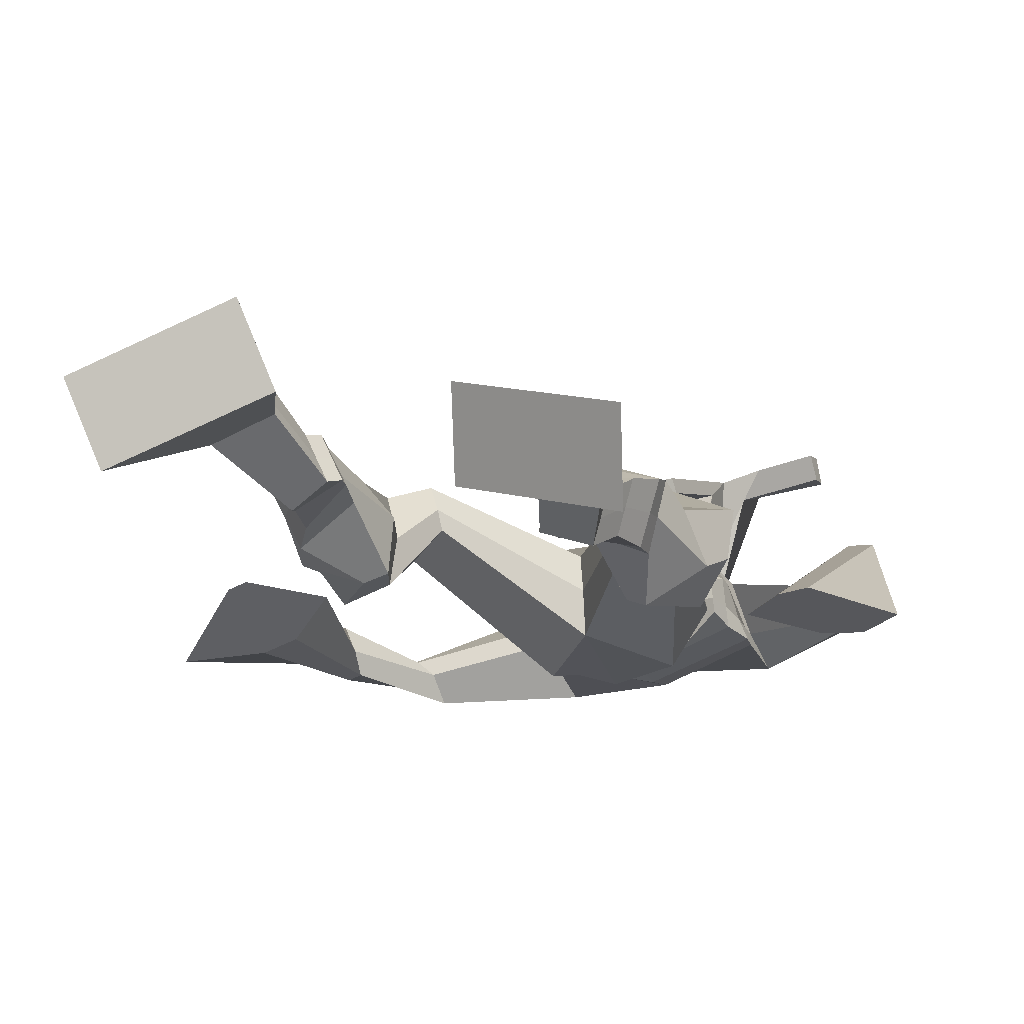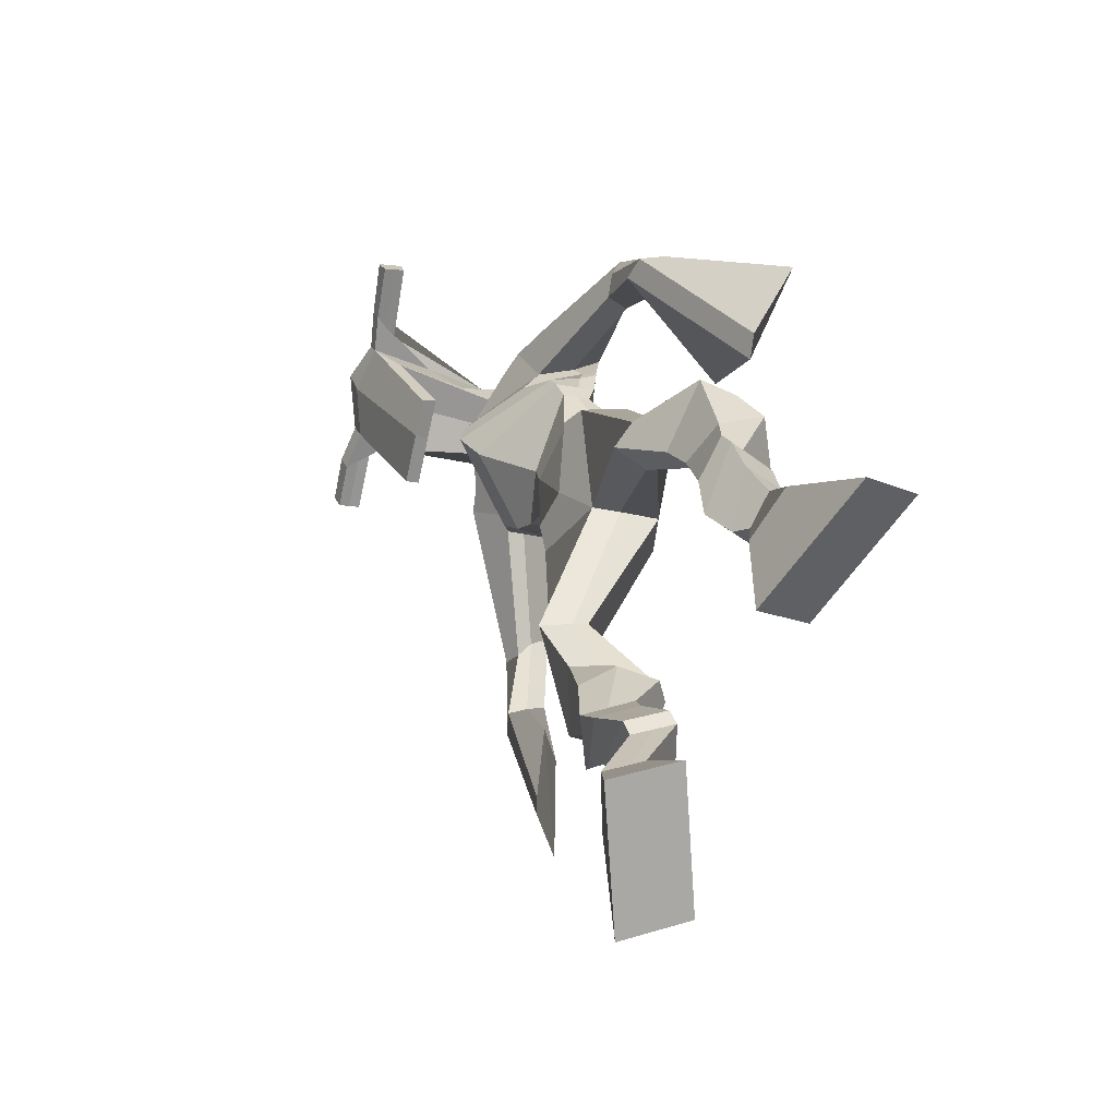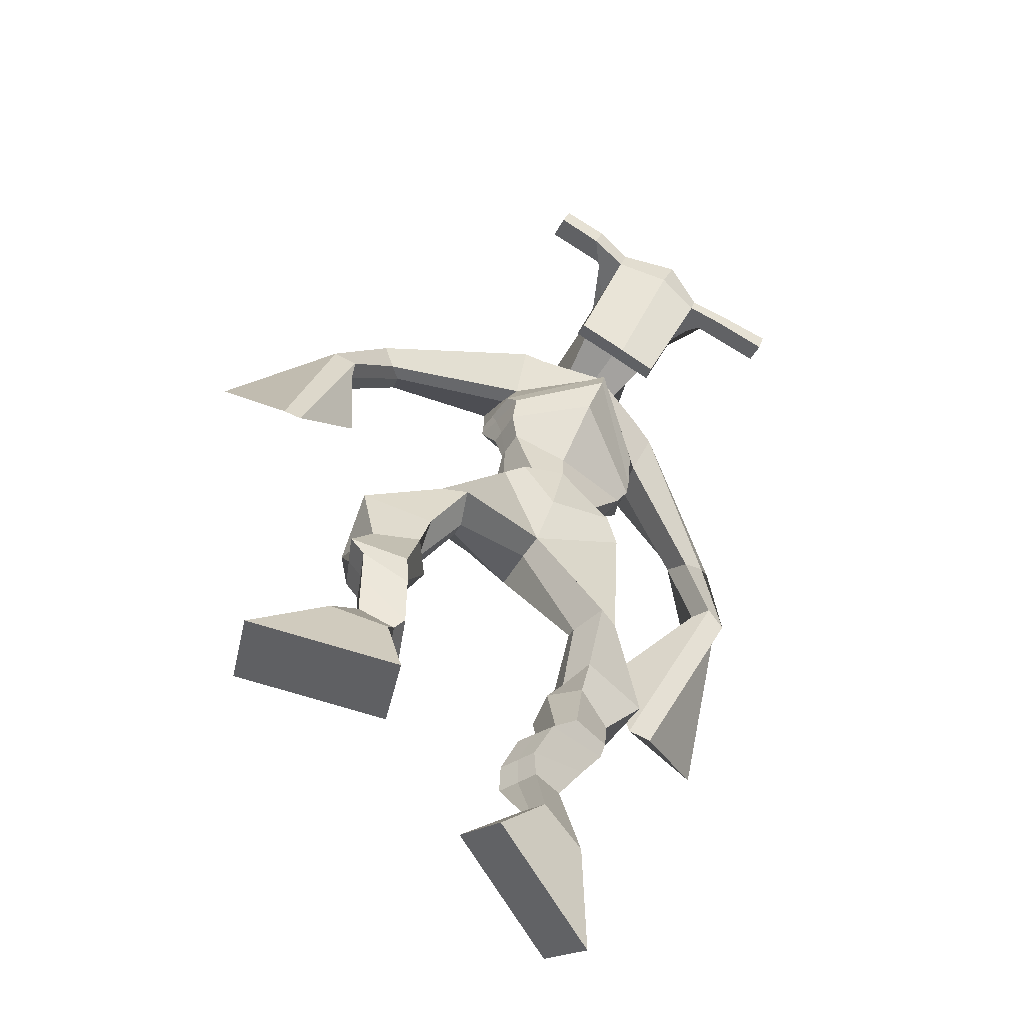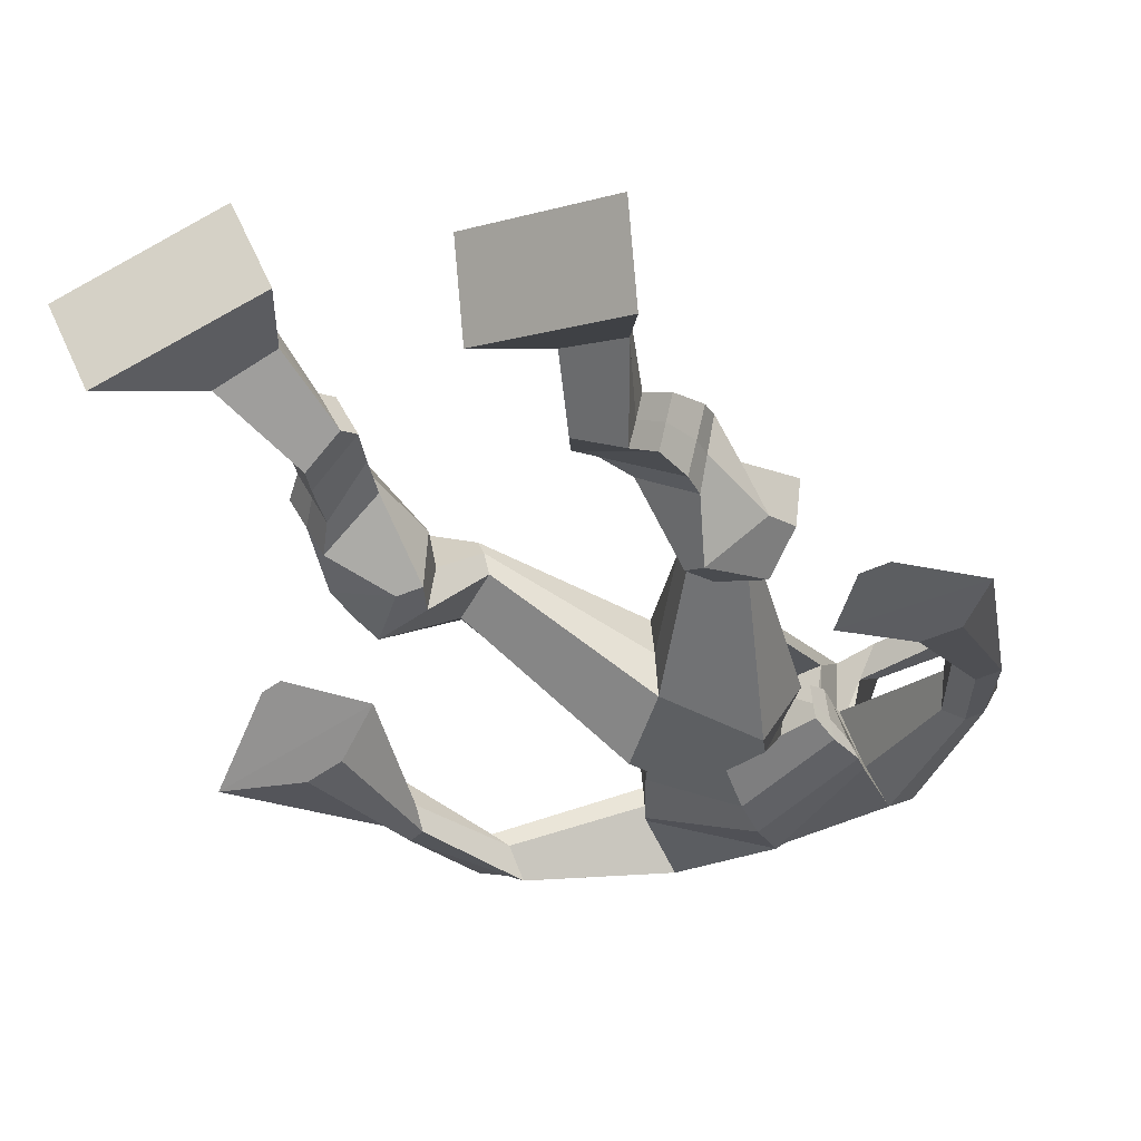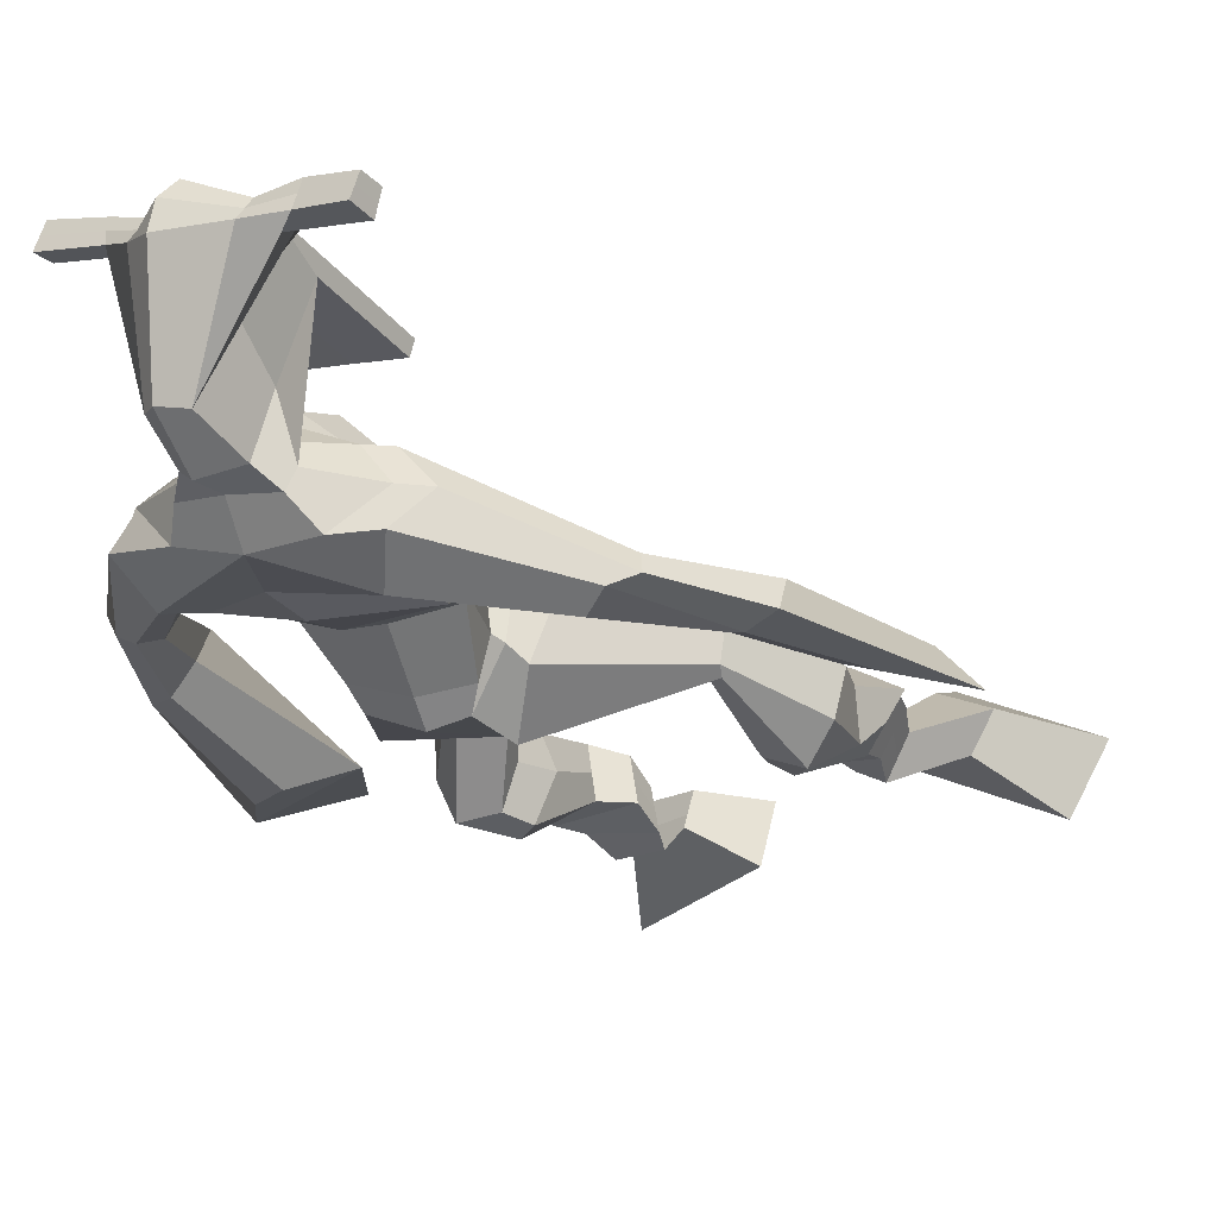
<metadata>
{"format":"obj","ext":"obj","renderer":"f3d","projection":"perspective","resolution":1024,"background":"white","views":[{"elev":-31.1,"azim":16.4,"up":"+Z"},{"elev":-77.9,"azim":78.2,"up":"+Y"},{"elev":-72.5,"azim":-31.5,"up":"+Y"},{"elev":-49.2,"azim":20.9,"up":"+Z"},{"elev":-2.5,"azim":-149.8,"up":"+Z"}]}
</metadata>
<code>
o monstruo
v 0.1868 -0.2759 -0.4469
v 0.2249 -0.3695 -0.4842
v 0.1698 -0.3046 -0.3923
v 0.1949 -0.4201 -0.3888
v 0.1078 -0.2638 -0.4659
v 0.02311 -0.3571 -0.5411
v 0.09057 -0.2931 -0.4111
v -0.006862 -0.4077 -0.4456
v 0.2163 -0.1835 -0.4848
v 0.1934 -0.1966 -0.4272
v 0.164 -0.1537 -0.4968
v 0.141 -0.1664 -0.4393
v 0.2271 -0.1645 -0.4735
v 0.2042 -0.1773 -0.416
v 0.15 -0.1094 -0.4688
v 0.1257 -0.1254 -0.4101
v 0.2099 -0.106 -0.4419
v 0.1857 -0.122 -0.3832
v 0.145 -0.05992 -0.463
v 0.1154 -0.08135 -0.3922
v 0.2031 -0.05896 -0.4377
v 0.1735 -0.08039 -0.3669
v 0.1244 -0.0218 -0.4657
v 0.09239 -0.05122 -0.3923
v 0.209 0.05107 -0.4733
v 0.1872 0.01782 -0.3624
v 0.1817 0.04228 -0.4872
v 0.1224 0.01363 -0.3893
v 0.198 0.08854 -0.4668
v 0.1949 0.08113 -0.348
v 0.1371 0.09901 -0.4793
v 0.09052 0.09945 -0.3705
v 0.2451 0.1451 -0.3659
v 0.2278 0.1501 -0.2984
v 0.1974 0.1799 -0.3832
v 0.1947 0.1757 -0.3217
v 0.3816 0.317 -0.4453
v 0.3834 0.2916 -0.3447
v 0.3173 0.3959 -0.4543
v 0.2913 0.3565 -0.2933
v 0.4791 -0.2485 -0.5533
v 0.4085 -0.3136 -0.6014
v 0.49 -0.2923 -0.5087
v 0.4279 -0.3919 -0.5235
v 0.5555 -0.2565 -0.5818
v 0.597 -0.351 -0.6861
v 0.5665 -0.3017 -0.5372
v 0.6164 -0.4293 -0.6082
v 0.4568 -0.1597 -0.5777
v 0.4845 -0.1752 -0.5213
v 0.5102 -0.1359 -0.59
v 0.5333 -0.1577 -0.5363
v 0.4465 -0.1289 -0.5568
v 0.4705 -0.1508 -0.5027
v 0.5286 -0.09711 -0.5583
v 0.5536 -0.1225 -0.5033
v 0.4549 -0.09221 -0.5212
v 0.4799 -0.1176 -0.4662
v 0.5425 -0.04917 -0.5485
v 0.5743 -0.08164 -0.483
v 0.484 -0.04506 -0.5189
v 0.5143 -0.0777 -0.4528
v 0.5442 -0.01623 -0.5391
v 0.5761 -0.05733 -0.4715
v 0.4965 0.07041 -0.5447
v 0.5188 0.01936 -0.4403
v 0.5213 0.06019 -0.5612
v 0.5813 0.0116 -0.4712
v 0.5164 0.1083 -0.5294
v 0.5193 0.07439 -0.4164
v 0.5736 0.115 -0.5425
v 0.6257 0.07916 -0.4398
v 0.483 0.1453 -0.415
v 0.5019 0.132 -0.3479
v 0.5344 0.1753 -0.4279
v 0.5386 0.1567 -0.3669
v 0.4704 0.4194 -0.4501
v 0.5113 0.3597 -0.3018
v 0.3932 0.7588 -0.2772
v 0.3974 0.7028 -0.1469
v 0.2607 0.7209 -0.3165
v 0.2762 0.6469 -0.2309
v 0.5449 0.6936 -0.3269
v 0.5163 0.6076 -0.2342
v 0.298 0.765 -0.2622
v 0.2966 0.7098 -0.174
v 0.2356 0.7559 -0.2582
v 0.2615 0.698 -0.1767
v 0.08851 0.6465 -0.3379
v 0.06468 0.5977 -0.2942
v 0.06145 0.6581 -0.3102
v 0.04137 0.6275 -0.2792
v 0.01055 0.5123 -0.3488
v -3.1e-05 0.4756 -0.2937
v -0.009377 0.5206 -0.3496
v -0.03568 0.486 -0.2985
v -0.02147 0.3455 -0.3745
v -0.04541 0.222 -0.3511
v -0.06959 0.3554 -0.3826
v -0.07146 0.2272 -0.3556
v 0.4862 0.7496 -0.266
v 0.4919 0.6954 -0.1805
v 0.5641 0.747 -0.2706
v 0.5311 0.6914 -0.1965
v 0.6755 0.5638 -0.3503
v 0.6675 0.5151 -0.3124
v 0.6982 0.5677 -0.3424
v 0.7012 0.5397 -0.312
v 0.7127 0.4573 -0.4038
v 0.7129 0.3878 -0.329
v 0.7457 0.4462 -0.4121
v 0.7454 0.375 -0.3399
v 0.6876 0.2895 -0.5038
v 0.6567 0.1684 -0.5098
v 0.74 0.2701 -0.5203
v 0.6932 0.167 -0.5069
v 0.4255 0.866 0.01341
v 0.4202 0.8239 0.06891
v 0.3401 0.8459 0.02182
v 0.337 0.8221 0.04466
v 0.4806 0.826 0.01392
v 0.4811 0.7933 0.04282
v 0.4697 0.7242 -0.01439
v 0.405 0.7372 -0.01152
v 0.3287 0.7328 -0.01798
v 0.3543 0.8029 -0.1968
v 0.4437 0.7926 -0.1992
v 0.4057 0.8217 -0.2115
v 0.4789 0.7728 0.03465
v 0.3322 0.7948 0.03265
v 0.439 0.8505 -0.1513
v 0.4195 0.8636 -0.146
v 0.4096 0.7744 0.05163
v 0.3772 0.8595 -0.1502
v 0.2112 0.8508 0.02734
v 0.2095 0.836 0.05668
v 0.2047 0.8081 0.0451
v 0.2058 0.8192 0.01301
v 0.6209 0.7946 0.02014
v 0.6187 0.7762 0.05408
v 0.6154 0.7462 0.04212
v 0.618 0.7672 0.01266
v 0.2977 0.5237 -0.3143
v 0.3836 0.5342 -0.3341
v 0.5052 0.5309 -0.3166
v 0.506 0.5144 -0.2764
v 0.3845 0.4873 -0.258
v 0.2975 0.5078 -0.2677
v 0.2794 0.5637 -0.308
v 0.5165 0.5395 -0.2625
v 0.2796 0.5416 -0.2503
v 0.3831 0.6146 -0.3433
v 0.5163 0.5665 -0.3228
v 0.3819 0.5497 -0.1678
v 0.5346 0.7608 0.03938
v 0.5373 0.7847 0.04889
v 0.5248 0.8031 0.01844
v 0.5045 0.7874 0.008695
v 0.28 0.8429 0.02547
v 0.2781 0.8268 0.05733
v 0.2729 0.7965 0.04475
v 0.3133 0.8117 0.01217
v 0.3846 0.5911 -0.06307
v 0.3805 0.6017 -0.08255
v 0.3067 0.6115 -0.08204
v 0.4459 0.592 -0.08363
v 0.4422 0.5822 -0.06422
v 0.3071 0.601 -0.06256
v 0.3964 0.7451 -0.1717
v 0.3291 0.7838 -0.2226
v 0.4399 0.7398 -0.1724
v 0.3501 0.7409 -0.1715
v 0.4647 0.7731 -0.2268
v 0.3988 0.7812 -0.2223
v 0.2604 0.6127 -0.3208
v 0.5169 0.572 -0.2537
v 0.2741 0.5732 -0.2291
v 0.3854 0.6695 -0.3363
v 0.5341 0.6061 -0.3236
v 0.389 0.6095 -0.1332
v 0.2573 0.6267 -0.3118
v 0.4957 0.5768 -0.2152
v 0.2617 0.5945 -0.239
v 0.3896 0.7307 -0.3107
v 0.5347 0.6242 -0.3233
v 0.3959 0.6695 -0.134
v 0.3831 0.4876 -0.4067
v 0.4761 0.4742 -0.3908
v 0.3848 0.427 -0.2637
v 0.3191 0.4678 -0.3925
v 0.4644 0.4305 -0.2852
v 0.3364 0.4297 -0.2827
v 0.009181 -0.3806 -0.4967
v 0.1811 -0.2853 -0.4289
v 0.1021 -0.2735 -0.4478
v 0.211 -0.393 -0.4399
v 0.2046 -0.1898 -0.4559
v 0.1523 -0.1601 -0.4679
v 0.2156 -0.1708 -0.4447
v 0.1378 -0.1174 -0.4395
v 0.1978 -0.114 -0.4125
v 0.1302 -0.07064 -0.4276
v 0.1883 -0.06967 -0.4023
v 0.1084 -0.03651 -0.429
v 0.2218 0.0299 -0.41
v 0.1045 0.03725 -0.4534
v 0.2081 0.08327 -0.4061
v 0.1034 0.102 -0.427
v 0.2434 0.1315 -0.3437
v 0.1919 0.1941 -0.3691
v 0.3825 0.3054 -0.3866
v 0.2839 0.4278 -0.3729
v 0.606 -0.3874 -0.6499
v 0.4828 -0.2627 -0.5385
v 0.5591 -0.2715 -0.5671
v 0.4175 -0.35 -0.5652
v 0.4711 -0.1672 -0.5492
v 0.5223 -0.147 -0.5629
v 0.4587 -0.1398 -0.5296
v 0.5411 -0.1098 -0.5308
v 0.4674 -0.1049 -0.4937
v 0.5584 -0.06541 -0.5158
v 0.4991 -0.06138 -0.4859
v 0.5602 -0.03678 -0.5053
v 0.4838 0.04236 -0.4837
v 0.5991 0.04087 -0.5324
v 0.5065 0.09059 -0.4725
v 0.6125 0.09594 -0.4945
v 0.4809 0.1276 -0.3983
v 0.5429 0.1847 -0.4106
v 0.517 0.4287 -0.37
v 0.264 0.6502 -0.2607
v 0.5289 0.6569 -0.2885
v 0.2439 0.7324 -0.2142
v 0.2096 0.7087 -0.217
v 0.08425 0.6082 -0.3112
v 0.02566 0.652 -0.2986
v 0.008502 0.4923 -0.3214
v -0.03878 0.5066 -0.3273
v 0.037 0.299 -0.345
v -0.1642 0.3158 -0.402
v 0.546 0.7281 -0.2251
v 0.5825 0.6886 -0.2322
v 0.653 0.5444 -0.3446
v 0.7196 0.5562 -0.3202
v 0.7049 0.4245 -0.3642
v 0.7535 0.4106 -0.3767
v 0.6013 0.2624 -0.4787
v 0.7918 0.1966 -0.5429
v 0.4243 0.8543 0.04772
v 0.3385 0.834 0.03324
v 0.4809 0.8096 0.02837
v 0.4471 0.7656 -0.119
v 0.3526 0.7655 -0.1229
v 0.4602 0.8115 -0.05836
v 0.3536 0.8274 -0.05884
v 0.2104 0.8434 0.04201
v 0.2052 0.8137 0.02905
v 0.6198 0.7854 0.03711
v 0.6167 0.7567 0.02739
v 0.5052 0.5233 -0.299
v 0.2975 0.5207 -0.3055
v 0.5164 0.5553 -0.2981
v 0.2795 0.5556 -0.2871
v 0.5195 0.7741 0.02404
v 0.531 0.7939 0.03366
v 0.2931 0.8041 0.02846
v 0.279 0.8348 0.0414
v 0.329 0.7624 -0.1976
v 0.4629 0.7551 -0.2011
v 0.5261 0.5941 -0.2986
v 0.2669 0.5962 -0.2841
v 0.5305 0.6141 -0.3018
v 0.2594 0.6151 -0.2844
v 0.3171 0.4476 -0.3422
v 0.4792 0.4512 -0.3424
v 0.3827 0.4651 -0.4411
v 0.4597 0.4626 -0.423
v 0.3842 0.3521 -0.2945
v 0.3352 0.4548 -0.4253
v 0.4824 0.3923 -0.2822
v 0.3205 0.3953 -0.2785
v 0.4959 0.4412 -0.3543
v 0.3017 0.4444 -0.3519
f 1 5 11 9
f 4 3 7 8
f 193 195 5 6
f 193 196 4 8
f 196 194 3 4
f 6 5 1 2
f 198 12 16 200
f 7 3 10 12
f 195 7 12 198
f 194 1 9 197
f 200 16 20 202
f 12 10 14 16
f 9 11 15 13
f 197 9 13 199
f 20 18 22 24
f 16 14 18 20
f 13 15 19 17
f 199 13 17 201
f 21 23 27 25
f 17 19 23 21
f 201 17 21 203
f 202 20 24 204
f 206 28 32 208
f 203 21 25 205
f 204 24 28 206
f 24 22 26 28
f 29 31 35 33
f 28 26 30 32
f 25 27 31 29
f 205 25 29 207
f 209 33 37 211
f 207 29 33 209
f 208 32 36 210
f 32 30 34 36
f 185 184 79 83
f 210 36 40 212
f 36 34 38 40
f 33 35 39 37
f 41 49 51 45
f 44 48 47 43
f 213 46 45 215
f 213 48 44 216
f 216 44 43 214
f 46 42 41 45
f 218 220 56 52
f 47 52 50 43
f 215 218 52 47
f 214 217 49 41
f 220 222 60 56
f 52 56 54 50
f 49 53 55 51
f 217 219 53 49
f 60 64 62 58
f 56 60 58 54
f 53 57 59 55
f 219 221 57 53
f 61 65 67 63
f 57 61 63 59
f 221 223 61 57
f 222 224 64 60
f 226 228 72 68
f 223 225 65 61
f 224 226 68 64
f 64 68 66 62
f 69 73 75 71
f 68 72 70 66
f 65 69 71 67
f 225 227 69 65
f 229 211 37 73
f 227 229 73 69
f 228 230 76 72
f 72 76 74 70
f 184 181 81 79
f 230 231 78 76
f 76 78 38 74
f 73 37 77 75
f 268 159 135 257
f 133 129 122 118
f 186 182 84 80
f 274 183 82 232
f 273 185 83 233
f 183 186 80 82
f 234 235 88 86
f 82 88 92 90
f 82 80 86 88
f 79 81 87 85
f 90 92 96 94
f 235 87 91 237
f 232 82 90 236
f 87 81 89 91
f 95 93 97 99
f 236 90 94 238
f 91 89 93 95
f 237 91 95 239
f 240 98 100 241
f 239 95 99 241
f 94 96 100 98
f 238 94 98 240
f 242 102 104 243
f 83 79 101 103
f 80 84 104 102
f 104 84 106 108
f 108 106 110 112
f 83 103 107 105
f 233 83 105 244
f 243 104 108 245
f 109 111 115 113
f 245 108 112 247
f 105 107 111 109
f 244 105 109 246
f 248 113 115 249
f 246 109 113 248
f 112 110 114 116
f 247 112 116 249
f 250 117 119 251
f 250 118 122 252
f 156 155 141 140
f 131 132 117 121
f 132 134 119 117
f 130 133 118 120
f 172 169 124 125
f 174 170 126 128
f 173 174 128 127
f 270 173 127 253
f 169 171 123 124
f 269 172 125 254
f 129 133 163 167
f 128 126 134 132
f 127 128 132 131
f 253 127 131 255
f 130 125 165 168
f 254 125 130 256
f 258 137 136 257
f 161 160 136 137
f 267 161 137 258
f 159 162 138 135
f 260 142 139 259
f 158 157 139 142
f 266 156 140 259
f 265 158 142 260
f 192 189 147 148
f 276 188 145 261
f 275 192 148 262
f 189 191 146 147
f 187 190 143 144
f 188 187 144 145
f 148 147 154 151
f 261 145 153 263
f 262 148 151 264
f 147 146 150 154
f 144 143 149 152
f 145 144 152 153
f 255 131 158 265
f 252 122 156 266
f 131 121 157 158
f 122 129 155 156
f 119 134 162 159
f 256 130 161 267
f 130 120 160 161
f 251 119 159 268
f 165 164 163 168
f 164 166 167 163
f 133 130 168 163
f 123 129 167 166
f 124 123 166 164
f 125 124 164 165
f 234 86 172 269
f 80 102 171 169
f 242 101 173 270
f 101 79 174 173
f 79 85 170 174
f 86 80 169 172
f 151 154 180 177
f 263 153 179 271
f 264 151 177 272
f 154 150 176 180
f 152 149 175 178
f 153 152 178 179
f 177 180 186 183
f 271 179 185 273
f 272 177 183 274
f 180 176 182 186
f 178 175 181 184
f 179 178 184 185
f 278 277 187 188
f 277 280 190 187
f 279 281 191 189
f 284 282 192 275
f 283 278 188 276
f 282 279 189 192
f 281 283 276 191
f 280 284 275 190
f 175 272 274 181
f 176 271 273 182
f 149 264 272 175
f 150 263 271 176
f 102 242 270 171
f 85 234 269 170
f 120 251 268 160
f 134 256 267 162
f 121 252 266 157
f 129 255 265 155
f 143 262 264 149
f 146 261 263 150
f 190 275 262 143
f 191 276 261 146
f 155 265 260 141
f 157 266 259 139
f 141 260 259 140
f 162 267 258 138
f 138 258 257 135
f 126 254 256 134
f 123 253 255 129
f 170 269 254 126
f 171 270 253 123
f 117 250 252 121
f 118 250 251 120
f 111 247 249 115
f 110 246 248 114
f 114 248 249 116
f 106 244 246 110
f 107 245 247 111
f 103 243 245 107
f 84 233 244 106
f 101 242 243 103
f 93 238 240 97
f 96 239 241 100
f 97 240 241 99
f 92 237 239 96
f 89 236 238 93
f 81 232 236 89
f 88 235 237 92
f 85 87 235 234
f 182 273 233 84
f 181 274 232 81
f 160 268 257 136
f 75 77 231 230
f 71 75 230 228
f 70 74 229 227
f 74 38 211 229
f 66 70 227 225
f 63 67 226 224
f 62 66 225 223
f 67 71 228 226
f 59 63 224 222
f 58 62 223 221
f 54 58 221 219
f 50 54 219 217
f 55 59 222 220
f 43 50 217 214
f 45 51 218 215
f 51 55 220 218
f 42 216 214 41
f 46 213 216 42
f 48 213 215 47
f 35 210 212 39
f 31 208 210 35
f 30 207 209 34
f 34 209 211 38
f 26 205 207 30
f 23 204 206 27
f 22 203 205 26
f 27 206 208 31
f 19 202 204 23
f 18 201 203 22
f 14 199 201 18
f 10 197 199 14
f 15 200 202 19
f 3 194 197 10
f 5 195 198 11
f 11 198 200 15
f 2 1 194 196
f 6 2 196 193
f 8 7 195 193
f 39 212 284 280
f 78 231 283 281
f 40 38 279 282
f 231 77 278 283
f 212 40 282 284
f 38 78 281 279
f 37 39 280 277
f 77 37 277 278

</code>
